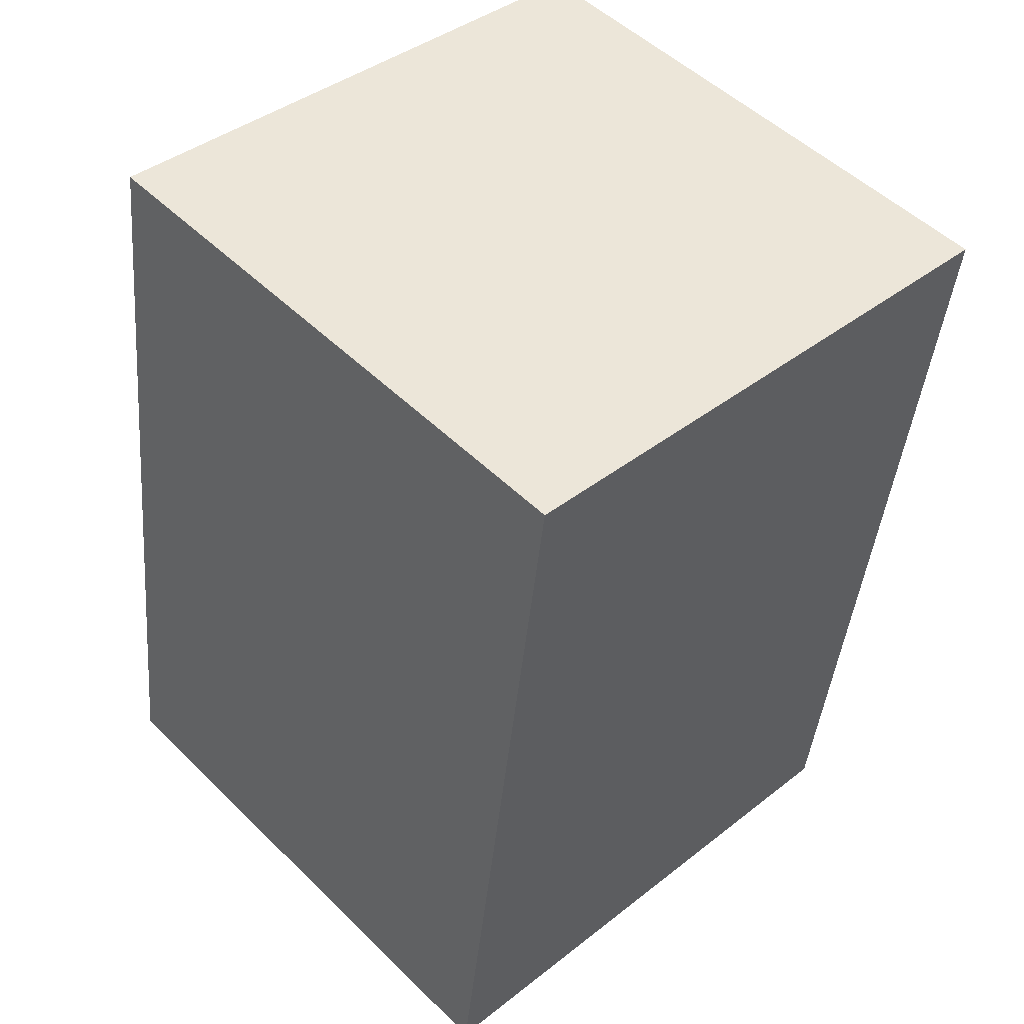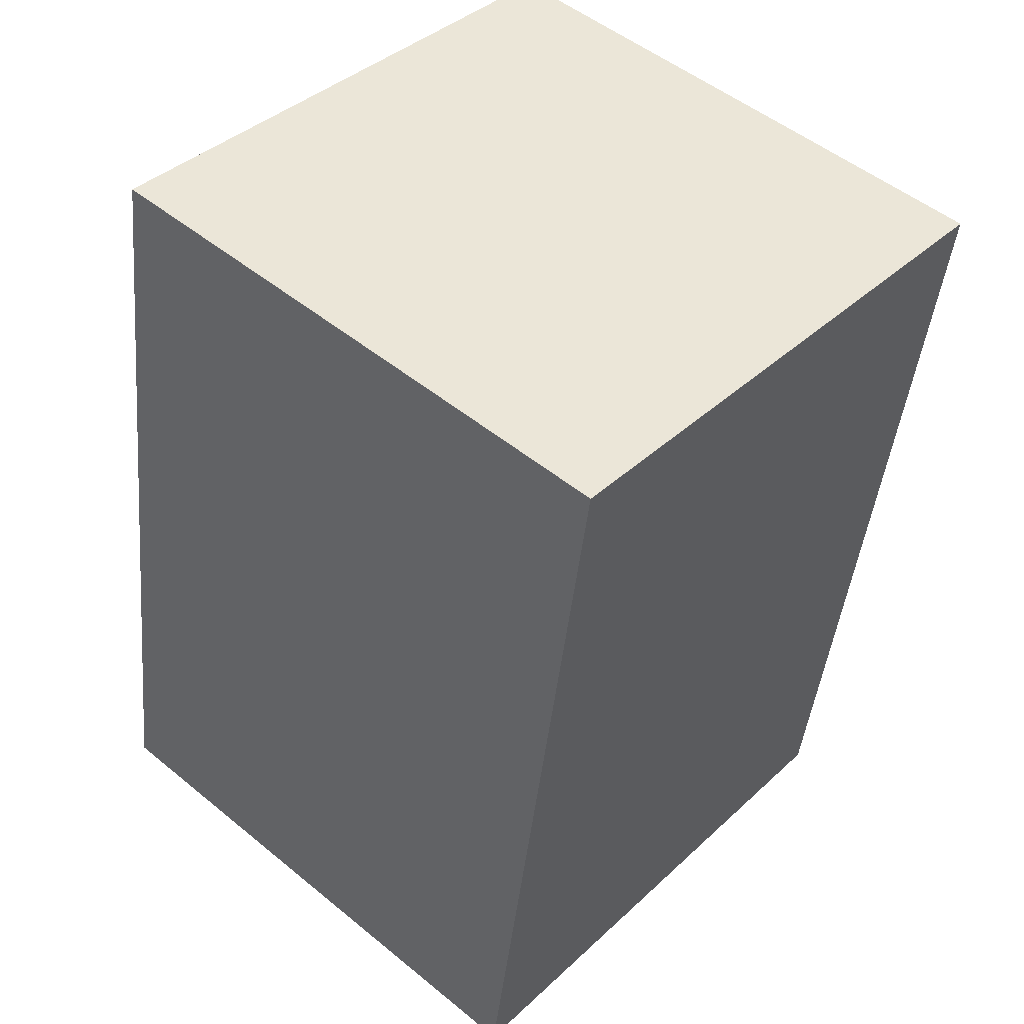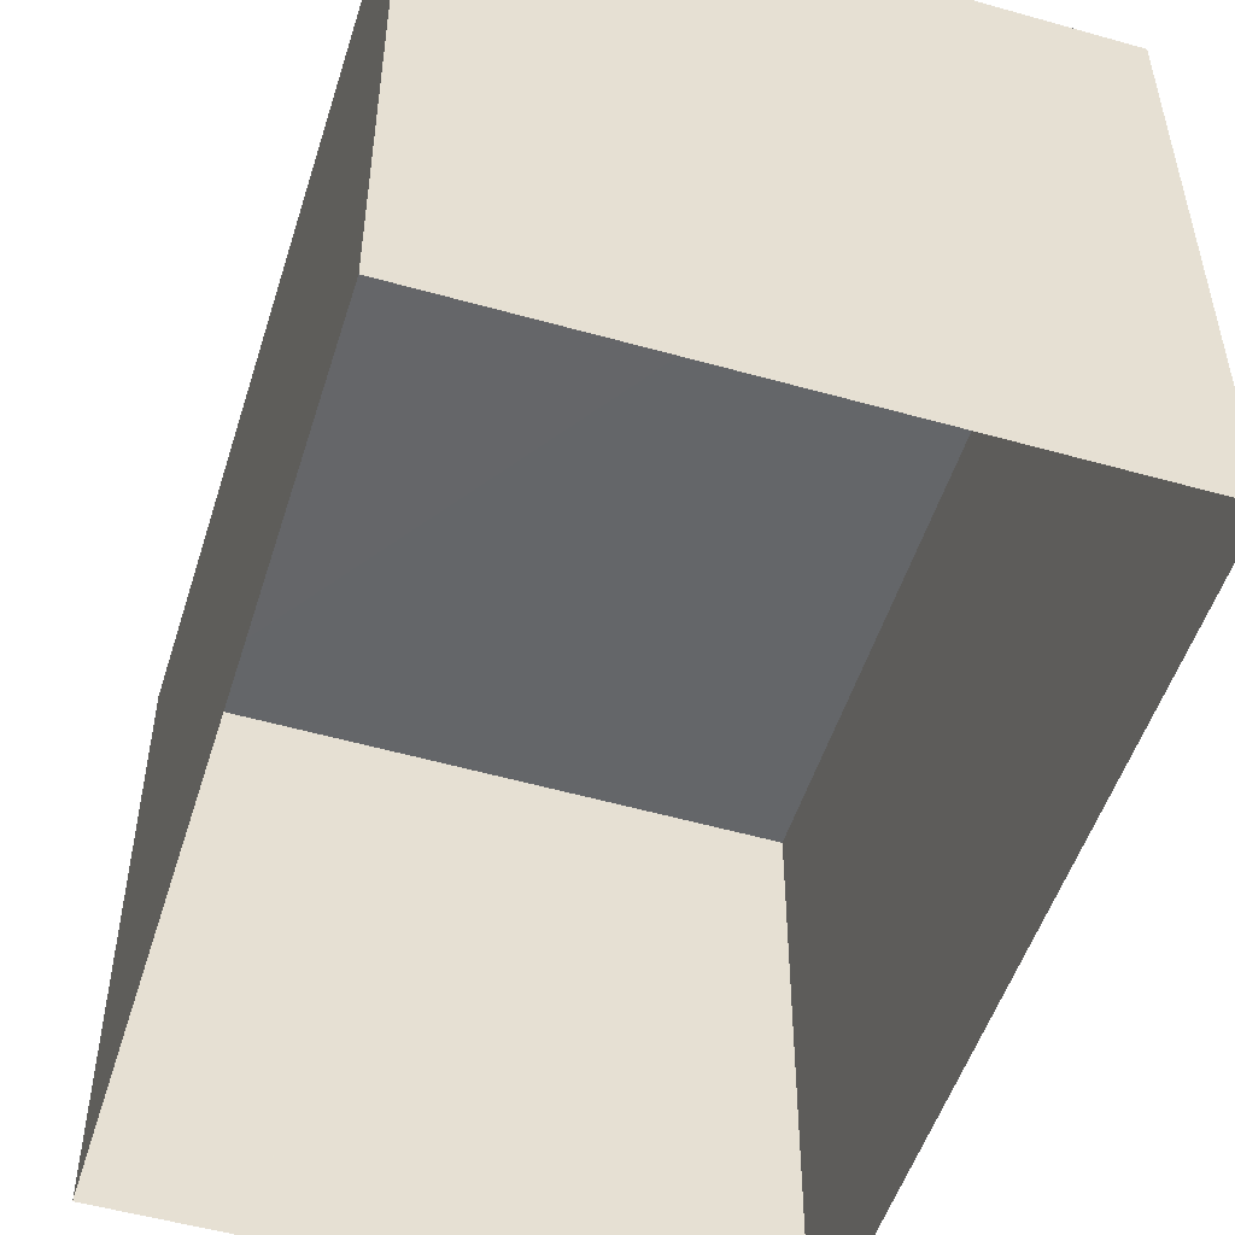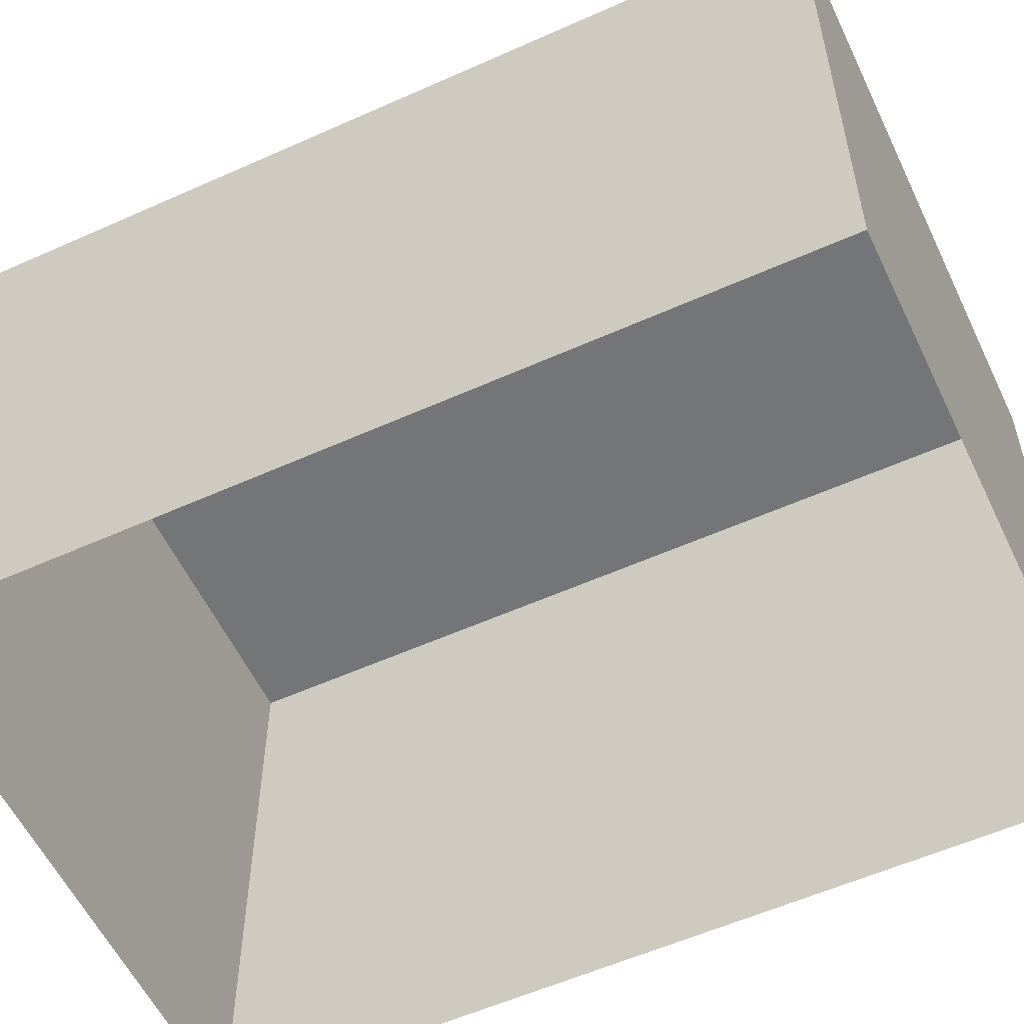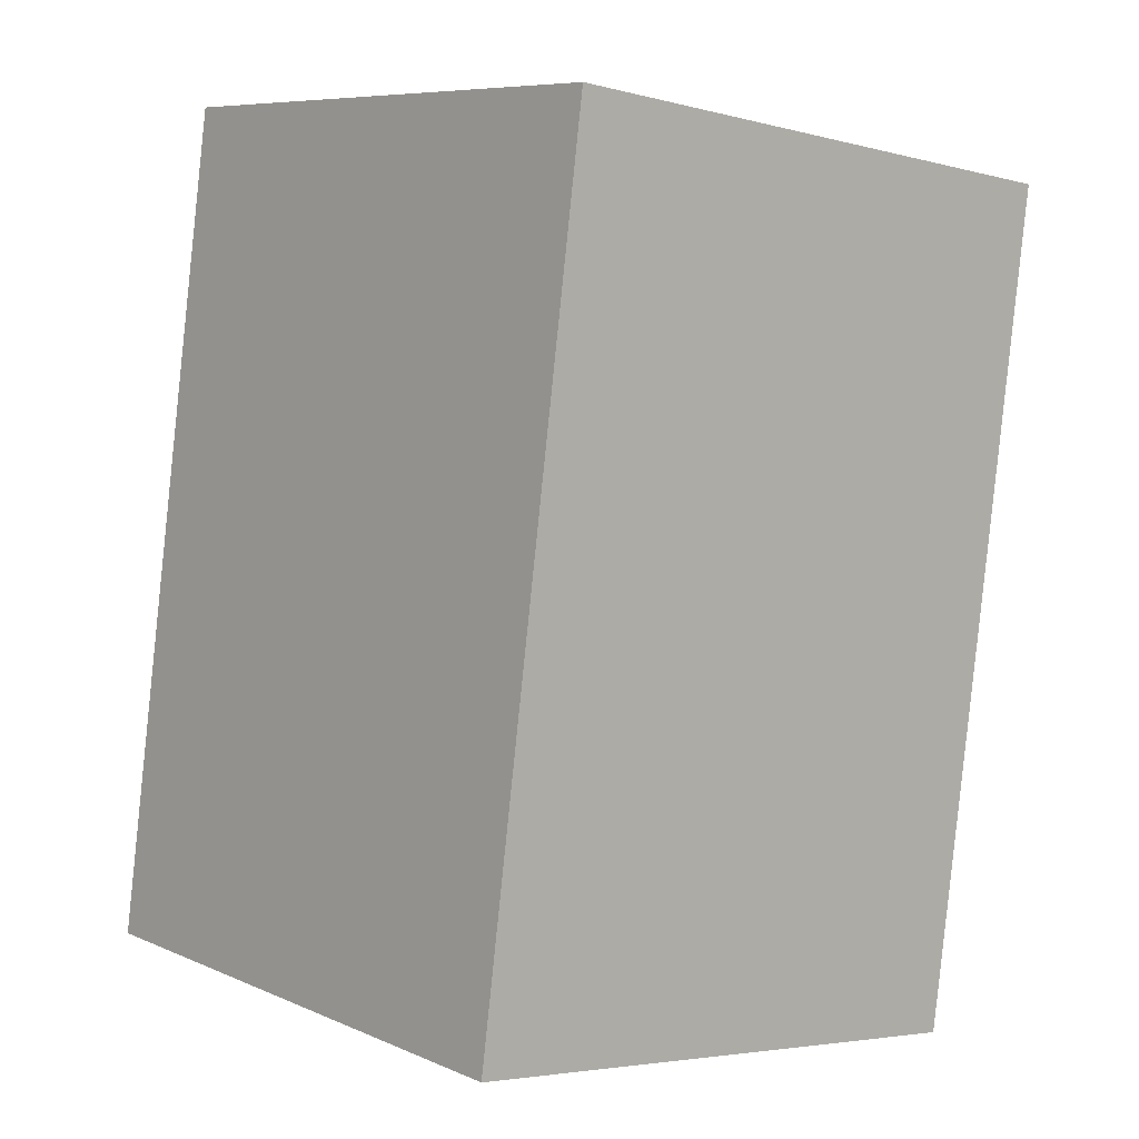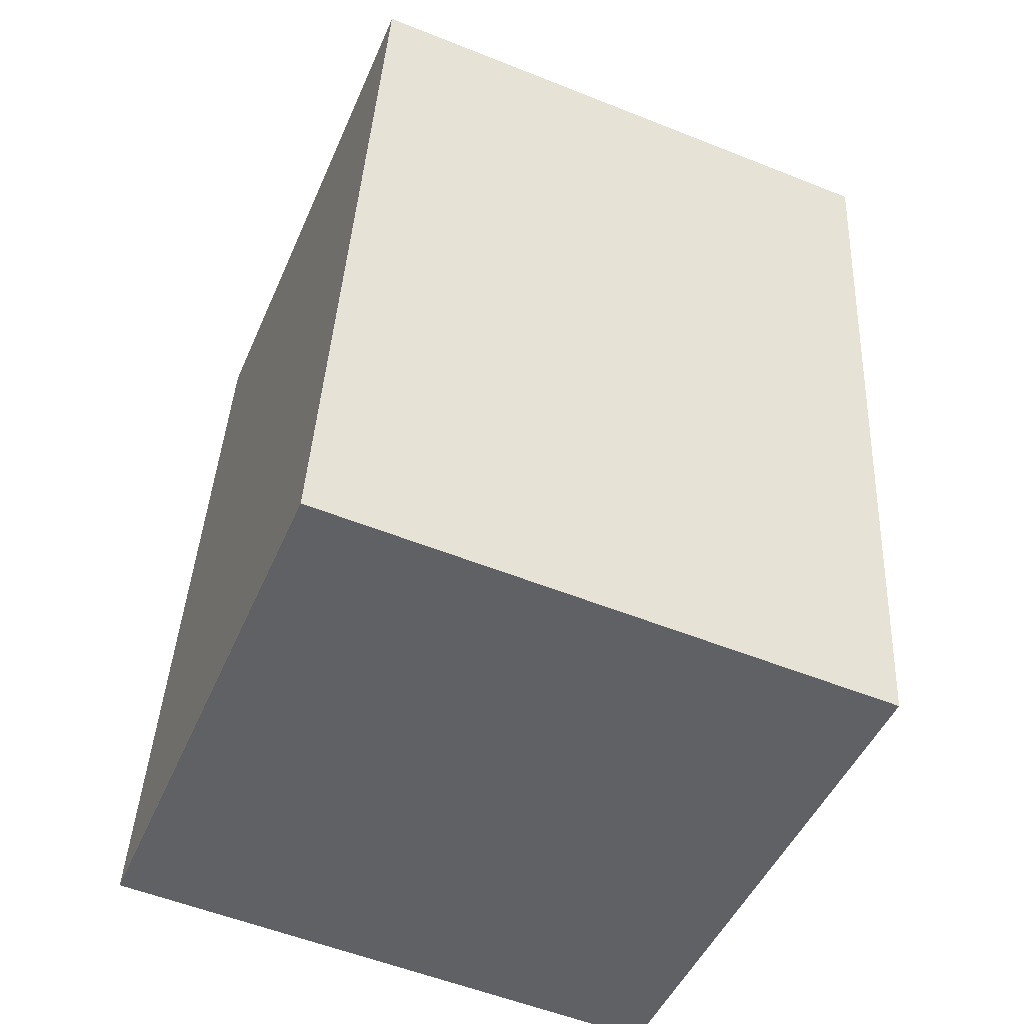
<metadata>
{"format":"obj","ext":"obj","renderer":"f3d","projection":"perspective","resolution":1024,"background":"white","views":[{"elev":40.4,"azim":46.1,"up":"+Y"},{"elev":39.3,"azim":41.2,"up":"+Y"},{"elev":-51.7,"azim":-25.1,"up":"+Z"},{"elev":-56.4,"azim":-72.7,"up":"+Z"},{"elev":7.8,"azim":-40.2,"up":"+Y"},{"elev":-55.6,"azim":67.3,"up":"+Y"}]}
</metadata>
<code>
v -8.906e+04 -9.871e+04 8.422
v -8.906e+04 -9.872e+04 8.422
v -8.906e+04 -9.872e+04 8.422
v -8.907e+04 -9.872e+04 8.422
v -8.906e+04 -9.871e+04 10.68
v -8.907e+04 -9.872e+04 10.68
v -8.906e+04 -9.872e+04 10.68
v -8.906e+04 -9.872e+04 10.68
f 1 2 3
f 4 1 3
f 5 6 7
f 8 5 7
f 8 3 2
f 8 7 3
f 8 2 1
f 5 8 1
f 7 4 3
f 7 6 4
f 6 1 4
f 6 5 1

</code>
